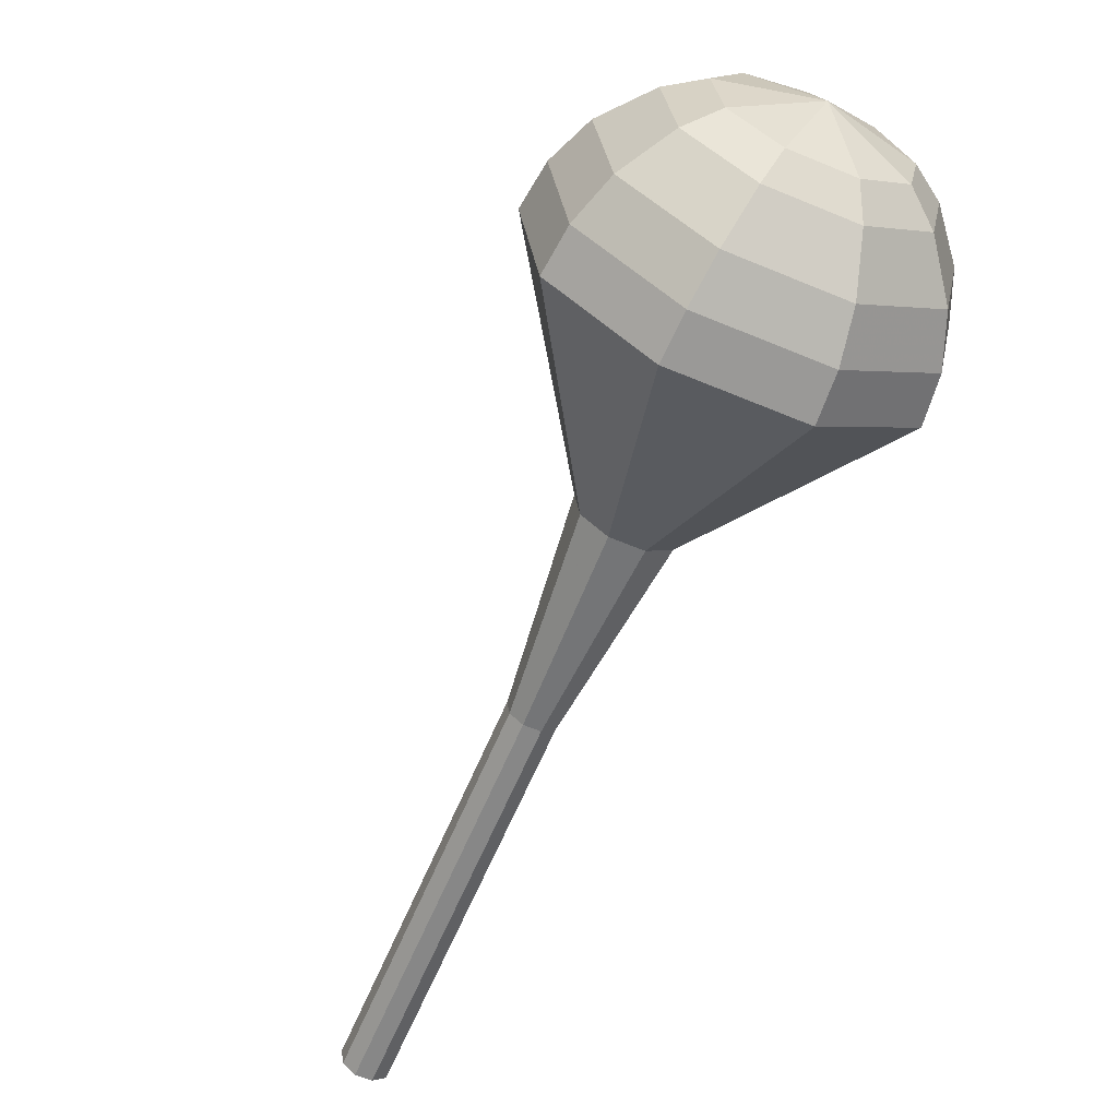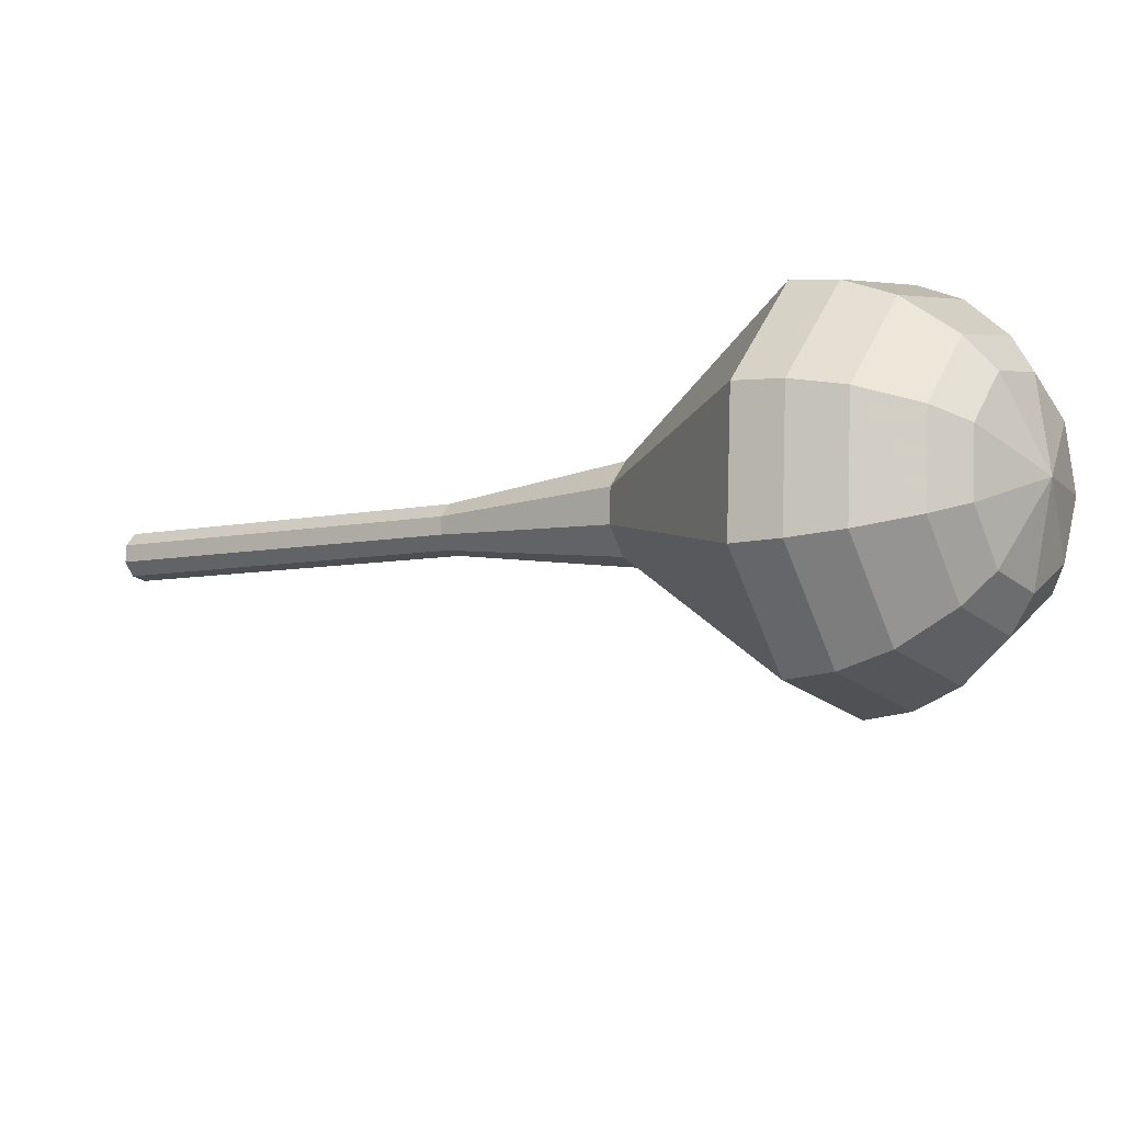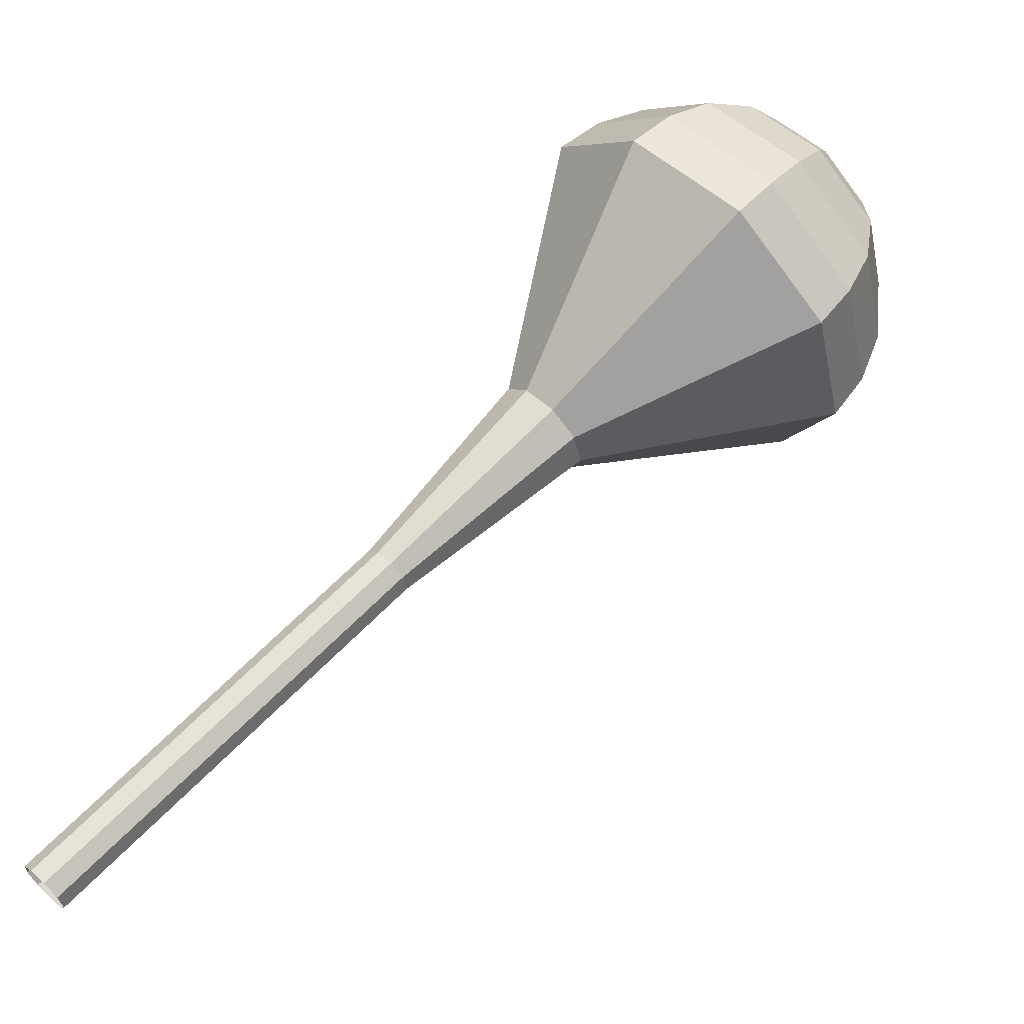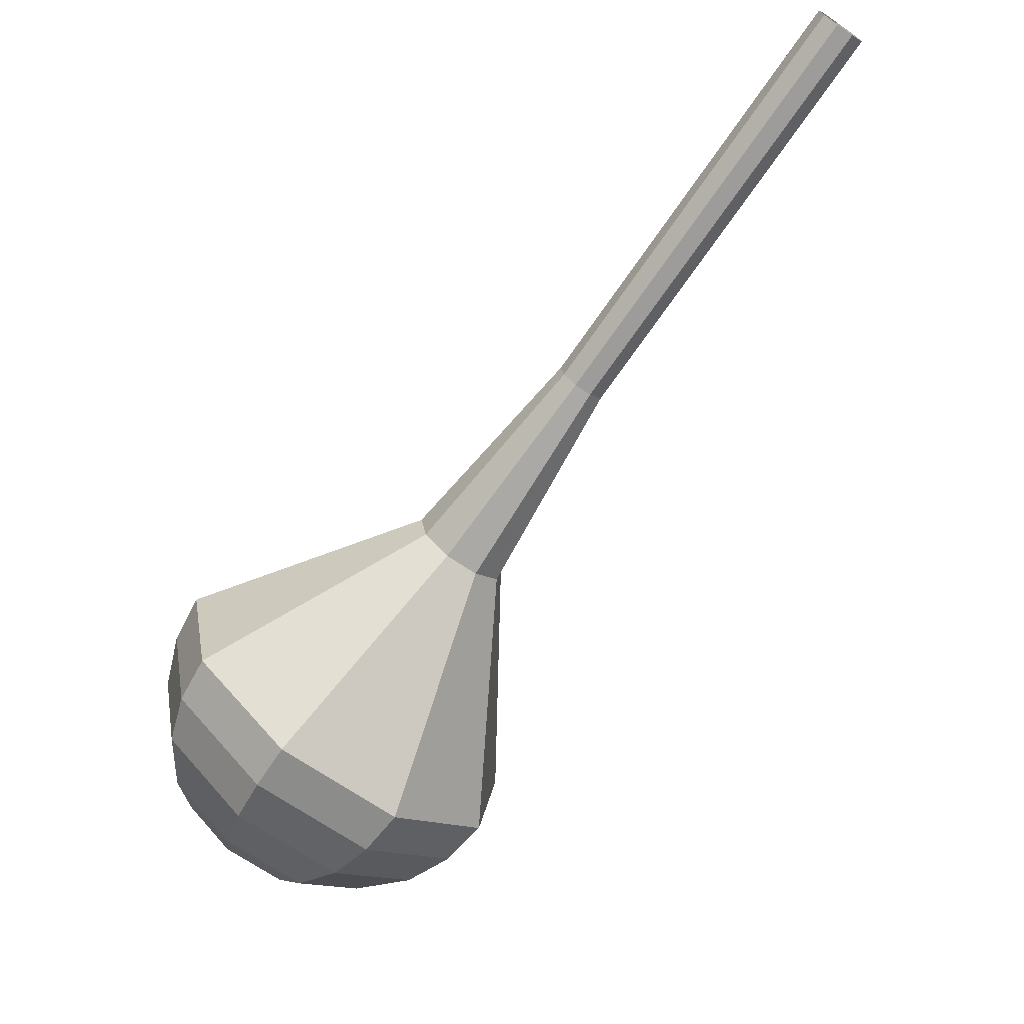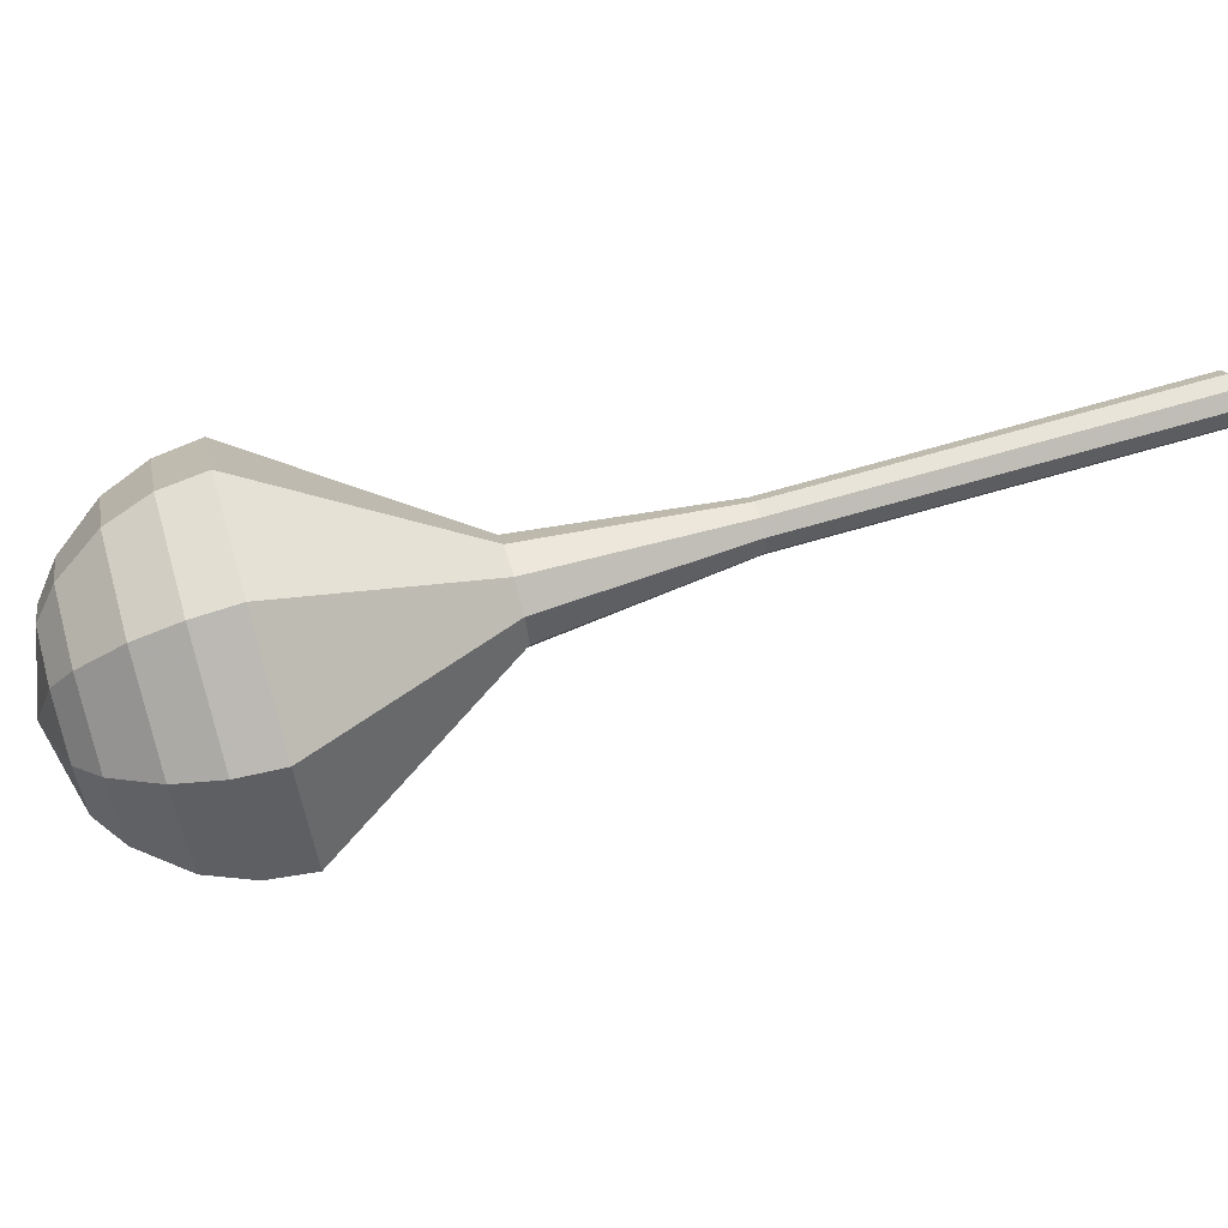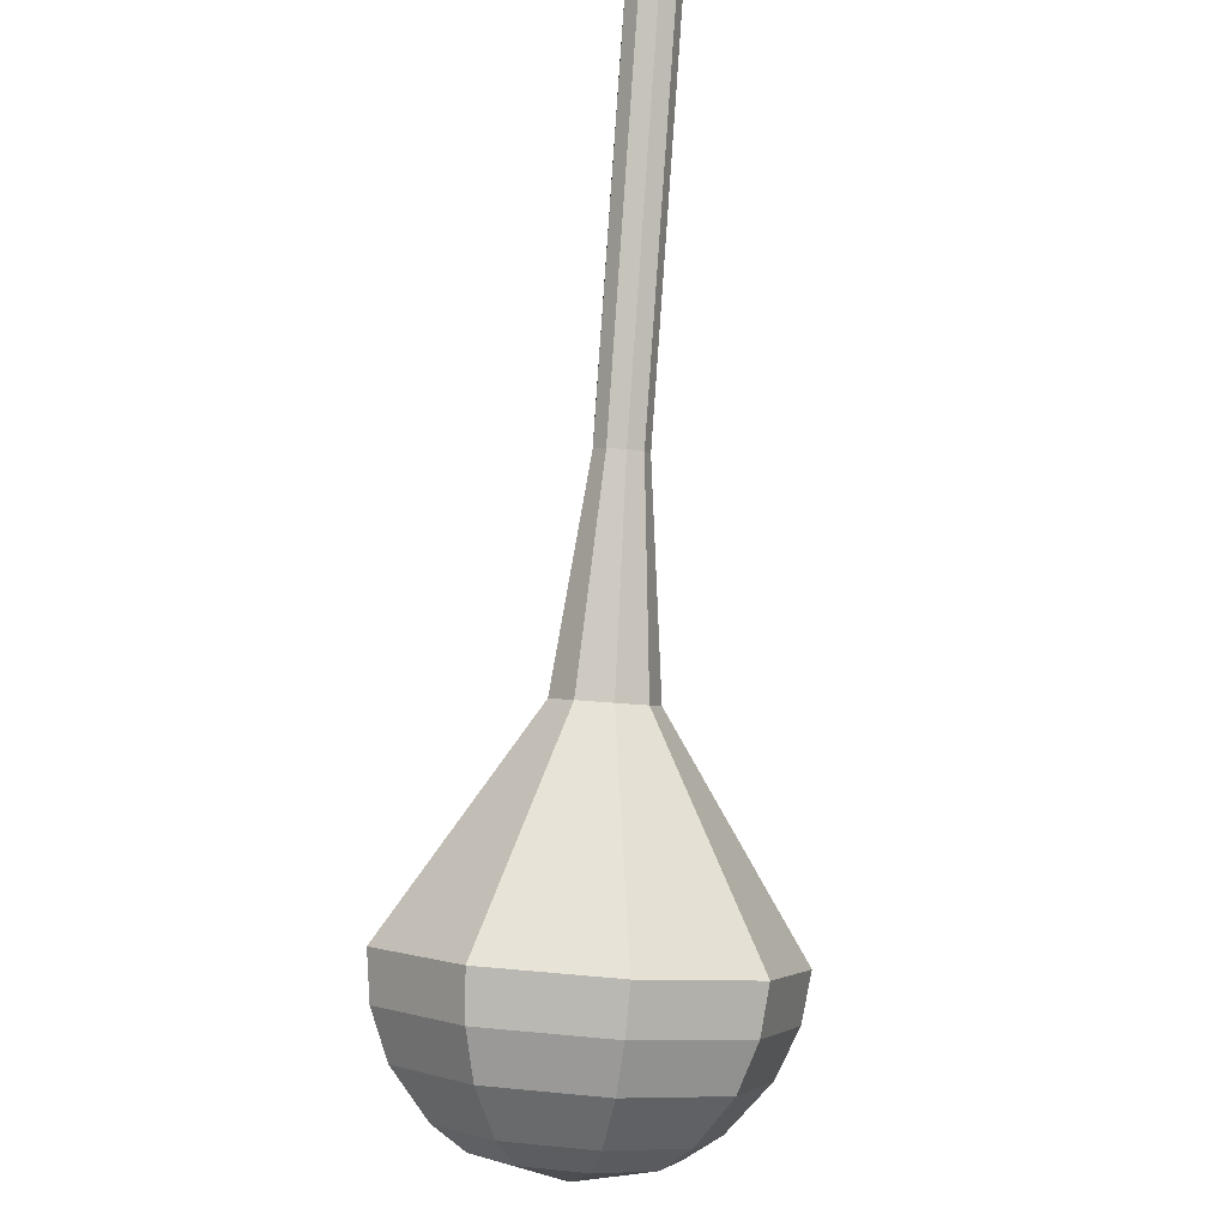
<metadata>
{"format":"obj","ext":"obj","renderer":"f3d","projection":"perspective","resolution":1024,"background":"white","views":[{"elev":68.1,"azim":-34.0,"up":"+Y"},{"elev":-33.3,"azim":81.1,"up":"+Z"},{"elev":-41.3,"azim":37.1,"up":"+Y"},{"elev":-51.1,"azim":-79.0,"up":"+Z"},{"elev":-33.3,"azim":-129.6,"up":"+Z"},{"elev":-75.5,"azim":-46.9,"up":"+Z"}]}
</metadata>
<code>
g tube1
v 151 116.8 193.3
v 150.7 116.9 192.7
v 150.2 117.2 192.3
v 149.8 117.7 192.4
v 149.6 118.1 193
v 149.7 118.2 193.6
v 150.1 118 194.1
v 150.6 117.6 194.2
v 151 117.1 193.9
v 151 116.8 193.3
v 153.8 119.8 192.1
v 153.5 119.8 191.5
v 153 120.1 191.2
v 152.5 120.6 191.3
v 152.3 121 191.8
v 152.4 121.1 192.4
v 152.8 121 193
v 153.3 120.5 193.1
v 153.7 120.1 192.7
v 153.8 119.8 192.1
v 156.5 122.7 191
v 156.2 122.7 190.3
v 155.7 123.1 190
v 155.2 123.5 190.1
v 155 123.9 190.6
v 155.1 124.1 191.3
v 155.5 123.9 191.8
v 156 123.5 191.9
v 156.4 123 191.6
v 156.5 122.7 191
v 159.2 125.6 189.8
v 158.9 125.7 189.2
v 158.4 126 188.9
v 157.9 126.5 189
v 157.7 126.9 189.5
v 157.8 127 190.1
v 158.2 126.8 190.6
v 158.8 126.4 190.7
v 159.1 125.9 190.4
v 159.2 125.6 189.8
v 161.9 128.6 188.6
v 161.6 128.6 188
v 161.1 128.9 187.7
v 160.6 129.4 187.8
v 160.4 129.8 188.3
v 160.5 130 189
v 161 129.8 189.5
v 161.5 129.3 189.6
v 161.8 128.9 189.3
v 161.9 128.6 188.6
v 168 133.8 186.3
v 167.4 133.9 185.1
v 166.5 134.5 184.5
v 165.5 135.4 184.7
v 165.1 136.2 185.7
v 165.4 136.5 187
v 166.2 136.1 187.9
v 167.2 135.3 188.2
v 167.9 134.4 187.5
v 168 133.8 186.3
v 177.5 135.9 184
v 175.3 136.1 179.4
v 171.6 138.6 176.9
v 168 142.2 177.8
v 166.3 145.3 181.5
v 167.3 146.3 186.5
v 170.5 144.9 190.2
v 174.4 141.6 191.1
v 177.1 138.1 188.6
v 177.5 135.9 184
v 178.6 137.4 183.5
v 176.4 137.6 179
v 172.8 140 176.6
v 169.4 143.5 177.4
v 167.7 146.4 181.1
v 168.7 147.5 185.9
v 171.7 146.1 189.5
v 175.5 142.9 190.3
v 178.2 139.5 188
v 178.6 137.4 183.5
v 179.2 139.2 183
v 177.3 139.4 178.9
v 174.1 141.6 176.8
v 171 144.7 177.6
v 169.5 147.3 180.8
v 170.4 148.2 185.1
v 173.1 147 188.4
v 176.5 144.2 189.1
v 178.9 141.1 187
v 179.2 139.2 183
v 179.3 141.6 182.4
v 177.9 141.7 179.4
v 175.4 143.4 177.7
v 173 145.8 178.3
v 171.9 147.8 180.8
v 172.6 148.5 184.1
v 174.7 147.5 186.6
v 177.2 145.4 187.1
v 179.1 143 185.5
v 179.3 141.6 182.4
v 178.9 143.2 182.2
v 177.9 143.3 179.9
v 176.1 144.5 178.7
v 174.3 146.2 179.2
v 173.5 147.7 181
v 174 148.2 183.4
v 175.5 147.5 185.2
v 177.4 145.9 185.6
v 178.8 144.2 184.4
v 178.9 143.2 182.2
v 176.9 146.3 181.9
v 176.9 146.3 181.9
v 176.9 146.3 181.9
v 176.9 146.3 181.9
v 176.9 146.3 181.9
v 176.9 146.3 181.9
v 176.9 146.3 181.9
v 176.9 146.3 181.9
v 176.9 146.3 181.9
v 176.9 146.3 181.9
f 1 2 12
f 12 11 1
f 2 3 13
f 13 12 2
f 3 4 14
f 14 13 3
f 4 5 15
f 15 14 4
f 5 6 16
f 16 15 5
f 6 7 17
f 17 16 6
f 7 8 18
f 18 17 7
f 8 9 19
f 19 18 8
f 9 10 20
f 20 19 9
f 11 12 22
f 22 21 11
f 12 13 23
f 23 22 12
f 13 14 24
f 24 23 13
f 14 15 25
f 25 24 14
f 15 16 26
f 26 25 15
f 16 17 27
f 27 26 16
f 17 18 28
f 28 27 17
f 18 19 29
f 29 28 18
f 19 20 30
f 30 29 19
f 21 22 32
f 32 31 21
f 22 23 33
f 33 32 22
f 23 24 34
f 34 33 23
f 24 25 35
f 35 34 24
f 25 26 36
f 36 35 25
f 26 27 37
f 37 36 26
f 27 28 38
f 38 37 27
f 28 29 39
f 39 38 28
f 29 30 40
f 40 39 29
f 31 32 42
f 42 41 31
f 32 33 43
f 43 42 32
f 33 34 44
f 44 43 33
f 34 35 45
f 45 44 34
f 35 36 46
f 46 45 35
f 36 37 47
f 47 46 36
f 37 38 48
f 48 47 37
f 38 39 49
f 49 48 38
f 39 40 50
f 50 49 39
f 41 42 52
f 52 51 41
f 42 43 53
f 53 52 42
f 43 44 54
f 54 53 43
f 44 45 55
f 55 54 44
f 45 46 56
f 56 55 45
f 46 47 57
f 57 56 46
f 47 48 58
f 58 57 47
f 48 49 59
f 59 58 48
f 49 50 60
f 60 59 49
f 51 52 62
f 62 61 51
f 52 53 63
f 63 62 52
f 53 54 64
f 64 63 53
f 54 55 65
f 65 64 54
f 55 56 66
f 66 65 55
f 56 57 67
f 67 66 56
f 57 58 68
f 68 67 57
f 58 59 69
f 69 68 58
f 59 60 70
f 70 69 59
f 61 62 72
f 72 71 61
f 62 63 73
f 73 72 62
f 63 64 74
f 74 73 63
f 64 65 75
f 75 74 64
f 65 66 76
f 76 75 65
f 66 67 77
f 77 76 66
f 67 68 78
f 78 77 67
f 68 69 79
f 79 78 68
f 69 70 80
f 80 79 69
f 71 72 82
f 82 81 71
f 72 73 83
f 83 82 72
f 73 74 84
f 84 83 73
f 74 75 85
f 85 84 74
f 75 76 86
f 86 85 75
f 76 77 87
f 87 86 76
f 77 78 88
f 88 87 77
f 78 79 89
f 89 88 78
f 79 80 90
f 90 89 79
f 81 82 92
f 92 91 81
f 82 83 93
f 93 92 82
f 83 84 94
f 94 93 83
f 84 85 95
f 95 94 84
f 85 86 96
f 96 95 85
f 86 87 97
f 97 96 86
f 87 88 98
f 98 97 87
f 88 89 99
f 99 98 88
f 89 90 100
f 100 99 89
f 91 92 102
f 102 101 91
f 92 93 103
f 103 102 92
f 93 94 104
f 104 103 93
f 94 95 105
f 105 104 94
f 95 96 106
f 106 105 95
f 96 97 107
f 107 106 96
f 97 98 108
f 108 107 97
f 98 99 109
f 109 108 98
f 99 100 110
f 110 109 99
f 101 102 112
f 112 111 101
f 102 103 113
f 113 112 102
f 103 104 114
f 114 113 103
f 104 105 115
f 115 114 104
f 105 106 116
f 116 115 105
f 106 107 117
f 117 116 106
f 107 108 118
f 118 117 107
f 108 109 119
f 119 118 108
f 109 110 120
f 120 119 109
g

</code>
